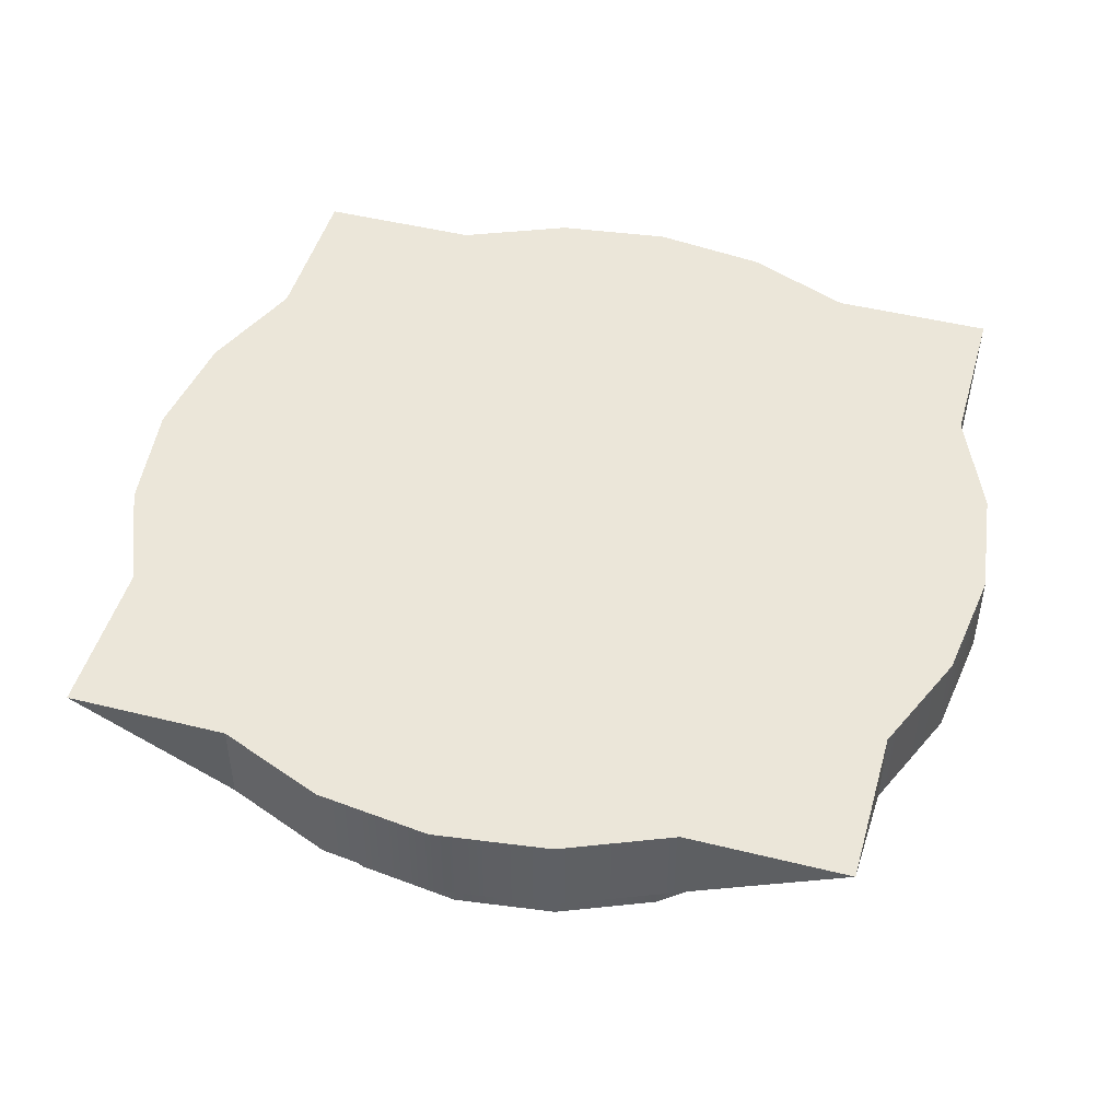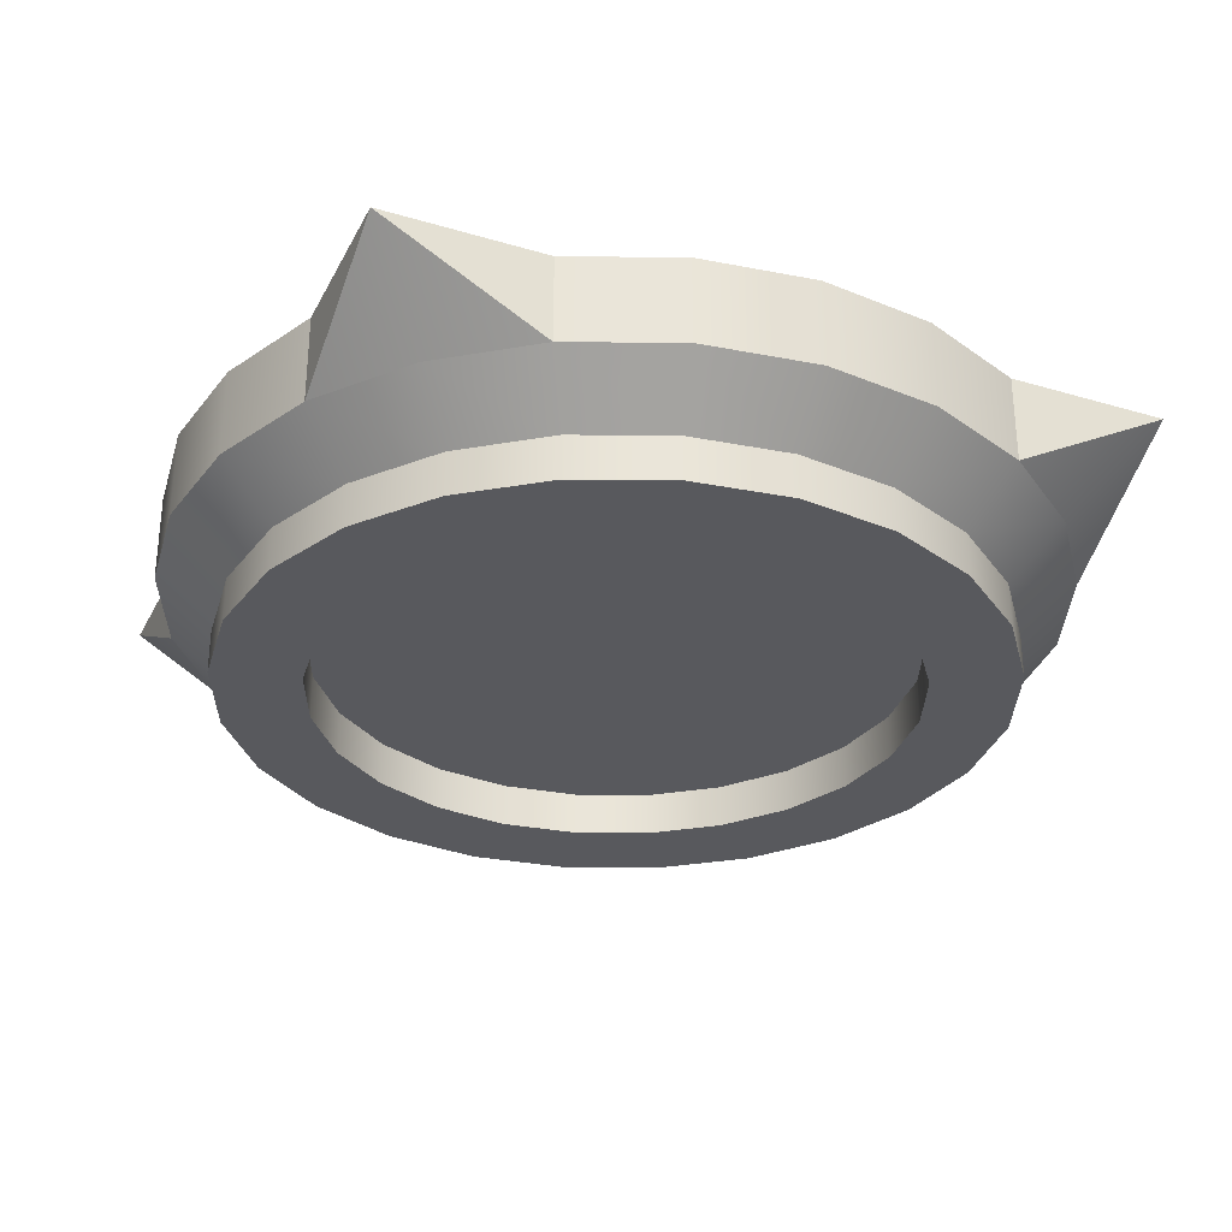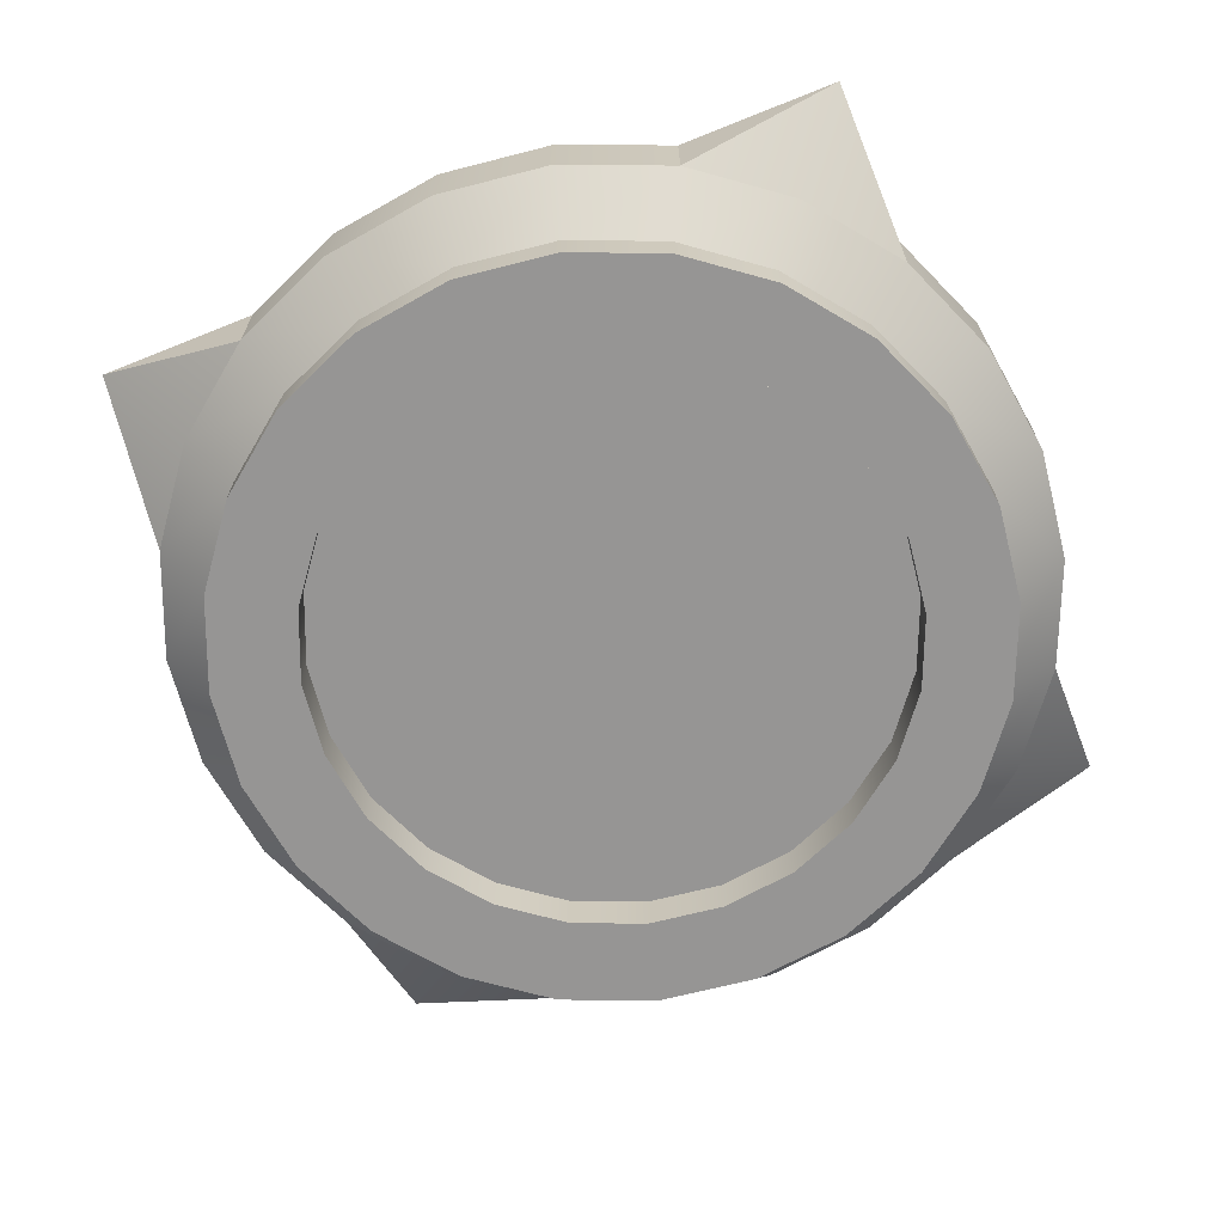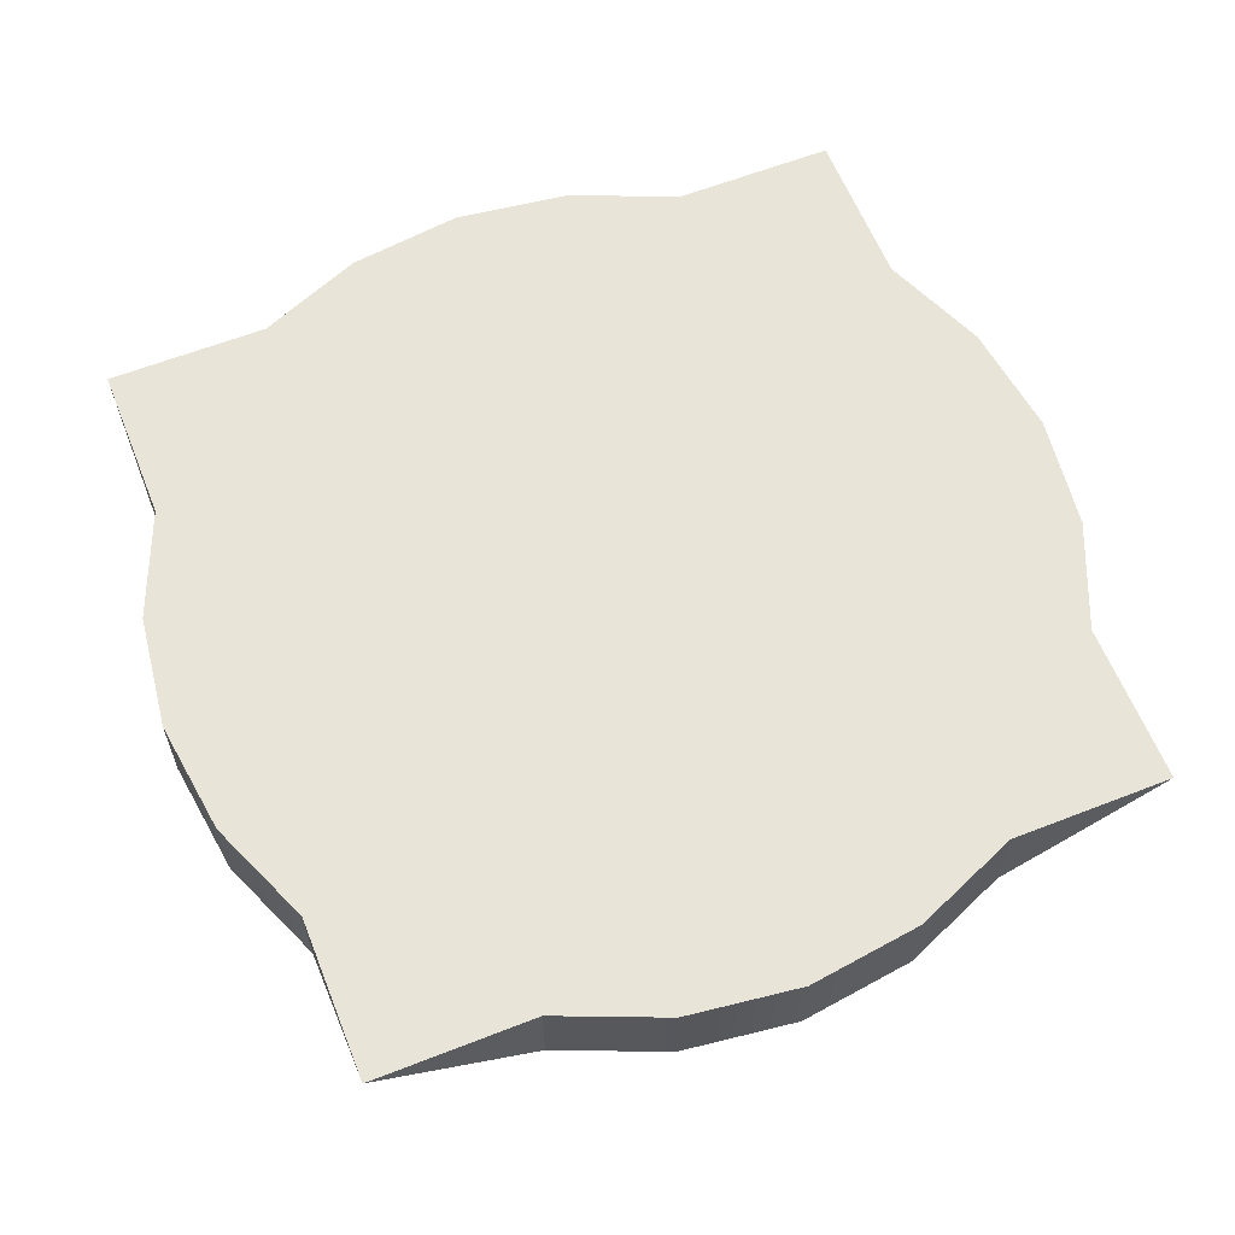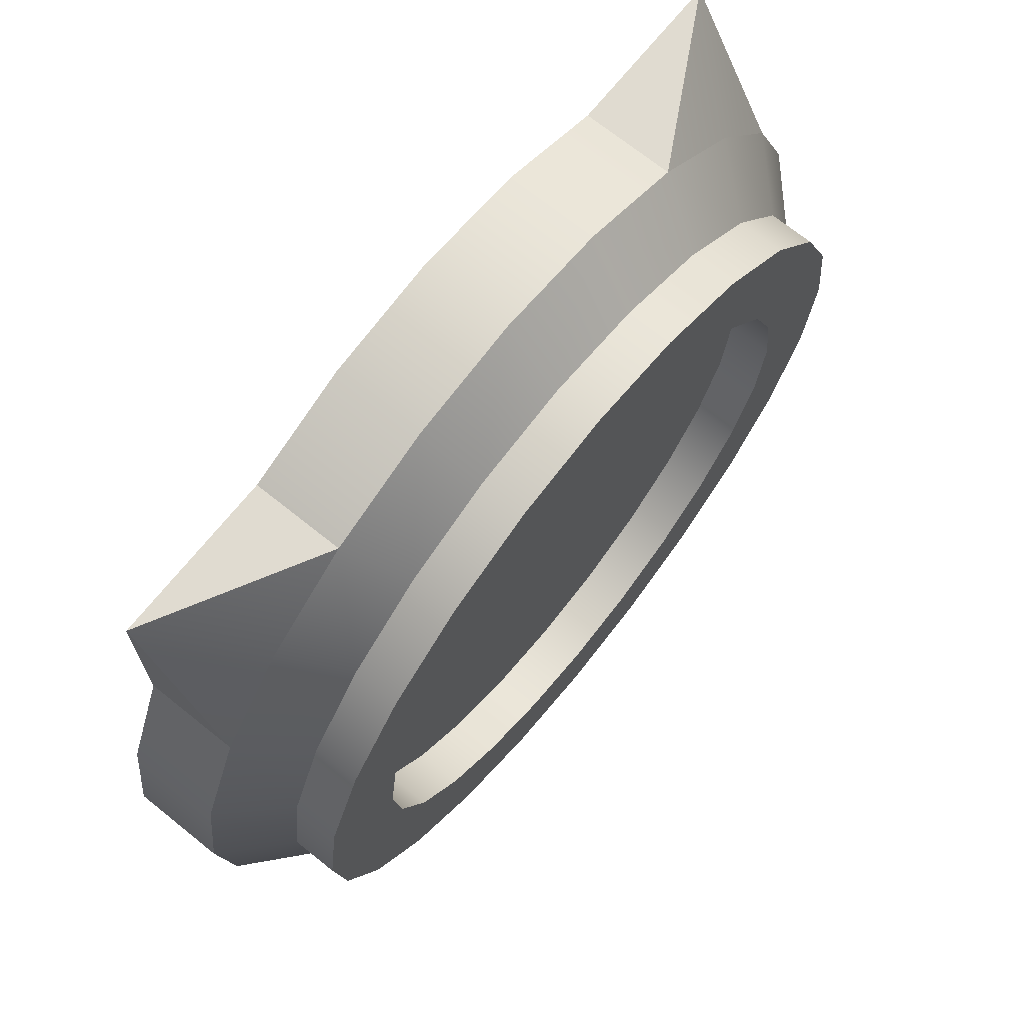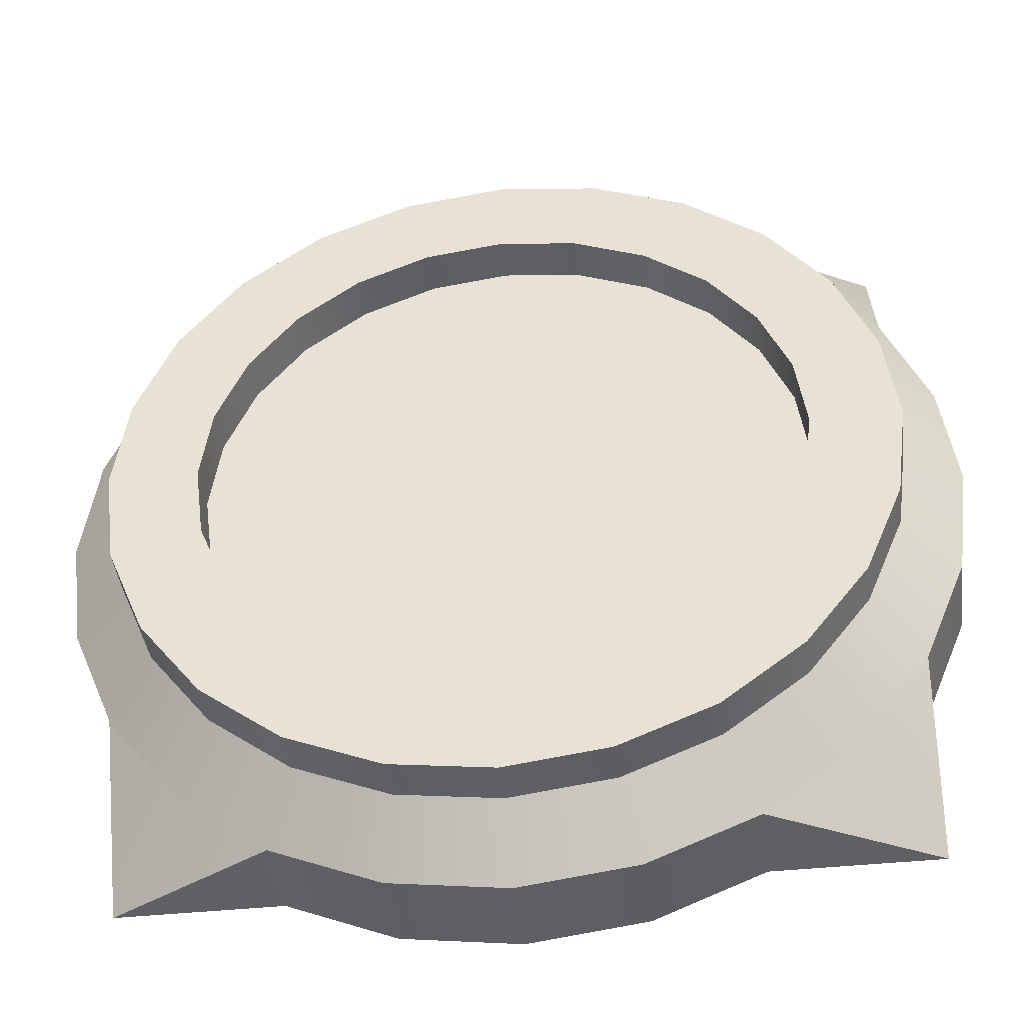
<metadata>
{"format":"obj","ext":"obj","renderer":"f3d","projection":"perspective","resolution":1024,"background":"white","views":[{"elev":47.3,"azim":105.7,"up":"+Z"},{"elev":-30.2,"azim":-113.3,"up":"+Z"},{"elev":-67.6,"azim":111.9,"up":"+Z"},{"elev":61.3,"azim":68.3,"up":"+Z"},{"elev":70.2,"azim":128.8,"up":"+Y"},{"elev":-43.0,"azim":-172.9,"up":"+Y"}]}
</metadata>
<code>
o towerRound_base.001_clickable
v 0 -0.5 -0
v 0.1294 -0.483 -0
v -0 -0.5 -0.1
v 0.1294 -0.483 -0.1
v 0.483 0.1294 -0.1
v 0.483 0.1294 -0
v 0.433 0.25 -0.1
v 0.433 0.25 -0
v -0 -0.435 -0.16
v -0.1294 -0.483 -0.1
v -0.1126 -0.4202 -0.16
v -0.5 0 0
v -0.5 0 -0.1
v -0.483 0.1294 -0
v -0.483 0.1294 -0.1
v -0.433 -0.25 -0
v -0.433 -0.25 -0.1
v -0.483 -0.1294 -0
v -0.483 -0.1294 -0.1
v -0.433 0.25 -0
v -0.433 -0.433 -0
v -0.433 0.433 -0
v -0.25 -0.433 -0
v -0.25 0.433 -0
v -0.1294 -0.483 -0
v -0.1294 0.483 -0
v 0 0.5 -0
v 0.1294 0.483 -0
v 0.25 -0.433 -0
v 0.25 0.433 -0
v 0.433 -0.433 -0
v 0.433 -0.25 -0
v 0.433 0.433 -0
v 0.483 -0.1294 -0
v 0.5 0 -0
v 0.25 -0.433 -0.1
v 0.433 -0.25 -0.1
v 0.3767 -0.2175 -0.16
v 0.3536 -0.3536 -0.1
v 0.3076 -0.3076 -0.16
v -0 0.5 -0.1
v 0.1294 0.483 -0.1
v -0.4202 -0.1126 -0.16
v -0.435 0 -0.16
v -0.2175 -0.3767 -0.16
v -0.25 -0.433 -0.1
v 0.483 -0.1294 -0.1
v 0.5 0 -0.1
v 0.435 0 -0.16
v 0.4202 0.1126 -0.16
v -0.3076 -0.3076 -0.16
v -0.3536 -0.3536 -0.1
v 0.2175 -0.3767 -0.16
v 0.1126 -0.4202 -0.16
v -0.1294 0.483 -0.1
v 0.3767 0.2175 -0.16
v 0.4202 -0.1126 -0.16
v -0.433 0.25 -0.1
v 0.25 0.433 -0.1
v 0.2175 0.3767 -0.16
v 0.1126 0.4202 -0.16
v -0.1126 0.4202 -0.16
v -0.2175 0.3767 -0.16
v -0.25 0.433 -0.1
v -0.3767 -0.2175 -0.16
v -0 0.435 -0.16
v -0.3076 0.3076 -0.16
v -0.3536 0.3536 -0.1
v -0.4202 0.1126 -0.16
v 0.3536 0.3536 -0.1
v 0.3076 0.3076 -0.16
v -0.3767 0.2175 -0.16
v 0.3351 0 -0.16
v 0.3237 0.08673 -0.16
v 0.3237 -0.08673 -0.16
v 0.2902 -0.1675 -0.16
v 0.2902 0.1675 -0.16
v 0.2369 -0.2369 -0.16
v 0.2369 0.2369 -0.16
v 0.1675 -0.2902 -0.16
v 0.1675 0.2902 -0.16
v 0.08673 -0.3237 -0.16
v 0.08673 0.3237 -0.16
v -0 -0.3351 -0.16
v -0 0.3351 -0.16
v -0.08673 -0.3237 -0.16
v -0.08673 0.3237 -0.16
v -0.1675 0.2902 -0.16
v -0.1675 -0.2902 -0.16
v -0.2369 -0.2369 -0.16
v -0.2369 0.2369 -0.16
v -0.2902 -0.1675 -0.16
v -0.2902 0.1675 -0.16
v -0.3237 -0.08673 -0.16
v -0.3237 0.08673 -0.16
v -0.3351 0 -0.16
v 0.435 0 -0.21
v 0.4202 0.1126 -0.21
v 0.4202 -0.1126 -0.21
v 0.3767 -0.2175 -0.21
v 0.3767 0.2175 -0.21
v 0.3076 -0.3076 -0.21
v 0.3351 0 -0.21
v 0.3237 -0.08673 -0.21
v 0.2902 -0.1675 -0.21
v 0.2175 -0.3767 -0.21
v 0.2369 -0.2369 -0.21
v 0.1675 -0.2902 -0.21
v 0.1126 -0.4202 -0.21
v 0.08673 -0.3237 -0.21
v -0 -0.435 -0.21
v -0 -0.3351 -0.21
v -0.08673 -0.3237 -0.21
v -0.1126 -0.4202 -0.21
v -0.1675 -0.2902 -0.21
v -0.2175 -0.3767 -0.21
v -0.2369 -0.2369 -0.21
v -0.3076 -0.3076 -0.21
v -0.2902 -0.1675 -0.21
v -0.3237 -0.08673 -0.21
v -0.3767 -0.2175 -0.21
v -0.3351 0 -0.21
v -0.3767 0.2175 -0.21
v -0.3237 0.08673 -0.21
v -0.3076 0.3076 -0.21
v -0.2902 0.1675 -0.21
v -0.2369 0.2369 -0.21
v -0.2175 0.3767 -0.21
v -0.1675 0.2902 -0.21
v -0.1126 0.4202 -0.21
v -0.08673 0.3237 -0.21
v -0 0.435 -0.21
v -0 0.3351 -0.21
v 0.08673 0.3237 -0.21
v 0.1126 0.4202 -0.21
v 0.1675 0.2902 -0.21
v 0.2175 0.3767 -0.21
v 0.2369 0.2369 -0.21
v 0.2902 0.1675 -0.21
v 0.3076 0.3076 -0.21
v 0.3237 0.08673 -0.21
v -0.4202 -0.1126 -0.21
v -0.4202 0.1126 -0.21
v -0.435 0 -0.21
f 3 2 1
f 2 3 4
f 7 6 5
f 6 7 8
f 10 9 3
f 9 10 11
f 14 13 12
f 13 14 15
f 18 17 16
f 17 18 19
f 14 16 20
f 16 14 18
f 18 14 12
f 21 20 16
f 21 22 20
f 23 22 21
f 23 24 22
f 25 24 23
f 25 26 24
f 1 26 25
f 1 27 26
f 1 28 27
f 2 28 1
f 29 28 2
f 29 30 28
f 31 30 29
f 32 30 31
f 8 30 32
f 30 8 33
f 34 8 32
f 34 6 8
f 6 34 35
f 4 29 2
f 29 4 36
f 39 38 37
f 38 39 40
f 28 41 27
f 41 28 42
f 19 44 43
f 44 19 13
f 10 45 11
f 45 10 46
f 12 19 18
f 19 12 13
f 47 32 37
f 32 47 34
f 49 5 48
f 5 49 50
f 46 51 45
f 51 46 52
f 4 53 36
f 53 4 54
f 27 55 26
f 55 27 41
f 5 35 48
f 35 5 6
f 50 7 5
f 7 50 56
f 37 57 47
f 57 37 38
f 46 25 23
f 25 46 10
f 20 15 14
f 15 20 58
f 10 1 25
f 1 10 3
f 60 42 59
f 42 60 61
f 63 55 62
f 55 63 64
f 30 42 28
f 42 30 59
f 52 65 51
f 65 52 17
f 61 41 42
f 41 61 66
f 67 64 63
f 64 67 68
f 48 34 47
f 34 48 35
f 44 15 69
f 15 44 13
f 56 70 7
f 70 56 71
f 47 49 48
f 49 47 57
f 66 55 41
f 55 66 62
f 26 64 24
f 64 26 55
f 69 58 72
f 58 69 15
f 71 59 70
f 59 71 60
f 3 54 4
f 54 3 9
f 17 43 65
f 43 17 19
f 72 68 67
f 68 72 58
f 36 40 39
f 40 36 53
f 22 58 20
f 22 64 68
f 58 22 68
f 64 22 24
f 21 52 46
f 17 52 21
f 17 21 16
f 46 23 21
f 39 37 31
f 36 39 31
f 36 31 29
f 32 31 37
f 59 30 33
f 70 33 7
f 59 33 70
f 33 8 7
f 75 74 73
f 74 75 76
f 74 76 77
f 77 76 78
f 77 78 79
f 79 78 80
f 79 80 81
f 81 80 82
f 81 82 83
f 83 82 84
f 83 84 85
f 85 84 86
f 85 86 87
f 87 86 88
f 88 86 89
f 88 89 90
f 88 90 91
f 91 90 92
f 91 92 93
f 93 92 94
f 93 94 95
f 95 94 96
f 99 98 97
f 98 99 100
f 98 100 101
f 101 100 102
f 101 102 103
f 103 102 104
f 104 102 105
f 105 102 106
f 105 106 107
f 107 106 108
f 108 106 109
f 108 109 110
f 110 109 111
f 110 111 112
f 112 111 113
f 113 111 114
f 113 114 115
f 115 114 116
f 115 116 117
f 117 116 118
f 117 118 119
f 119 118 120
f 120 118 121
f 120 121 122
f 123 122 121
f 123 124 122
f 125 124 123
f 125 126 124
f 125 127 126
f 128 127 125
f 128 129 127
f 130 129 128
f 130 131 129
f 132 131 130
f 132 133 131
f 132 134 133
f 135 134 132
f 135 136 134
f 137 136 135
f 137 138 136
f 137 139 138
f 140 139 137
f 140 141 139
f 140 103 141
f 103 140 101
f 123 121 142
f 123 142 143
f 143 142 144
f 67 123 72
f 123 67 125
f 63 125 67
f 125 63 128
f 62 128 63
f 128 62 130
f 66 130 62
f 130 66 132
f 61 132 66
f 132 61 135
f 60 135 61
f 135 60 137
f 71 137 60
f 137 71 140
f 140 56 101
f 56 140 71
f 101 50 98
f 50 101 56
f 98 49 97
f 49 98 50
f 97 57 99
f 57 97 49
f 99 38 100
f 38 99 57
f 100 40 102
f 40 100 38
f 106 40 53
f 40 106 102
f 109 53 54
f 53 109 106
f 111 54 9
f 54 111 109
f 114 9 11
f 9 114 111
f 116 11 45
f 11 116 114
f 118 45 51
f 45 118 116
f 65 118 51
f 118 65 121
f 43 121 65
f 121 43 142
f 44 142 43
f 142 44 144
f 69 144 44
f 144 69 143
f 72 143 69
f 143 72 123
f 129 87 88
f 87 129 131
f 127 88 91
f 88 127 129
f 127 93 126
f 93 127 91
f 126 95 124
f 95 126 93
f 124 96 122
f 96 124 95
f 122 94 120
f 94 122 96
f 120 92 119
f 92 120 94
f 119 90 117
f 90 119 92
f 89 117 90
f 117 89 115
f 86 115 89
f 115 86 113
f 84 113 86
f 113 84 112
f 82 112 84
f 112 82 110
f 80 110 82
f 110 80 108
f 78 108 80
f 108 78 107
f 76 107 78
f 107 76 105
f 75 105 76
f 105 75 104
f 73 104 75
f 104 73 103
f 74 103 73
f 103 74 141
f 77 141 74
f 141 77 139
f 79 139 77
f 139 79 138
f 136 79 81
f 79 136 138
f 134 81 83
f 81 134 136
f 133 83 85
f 83 133 134
f 131 85 87
f 85 131 133

</code>
